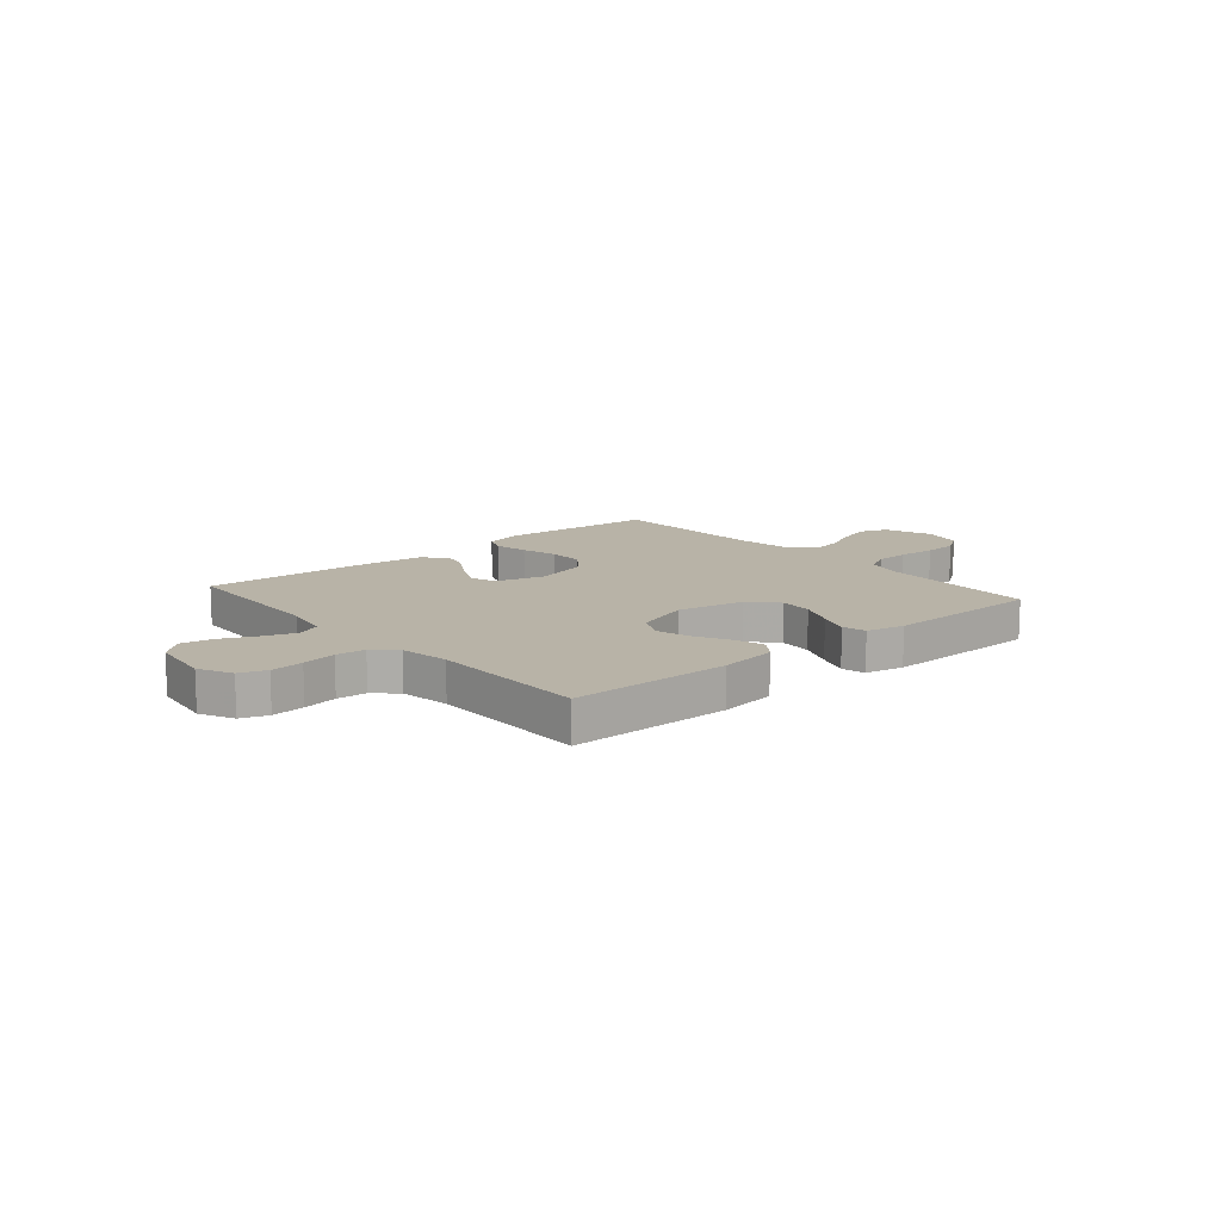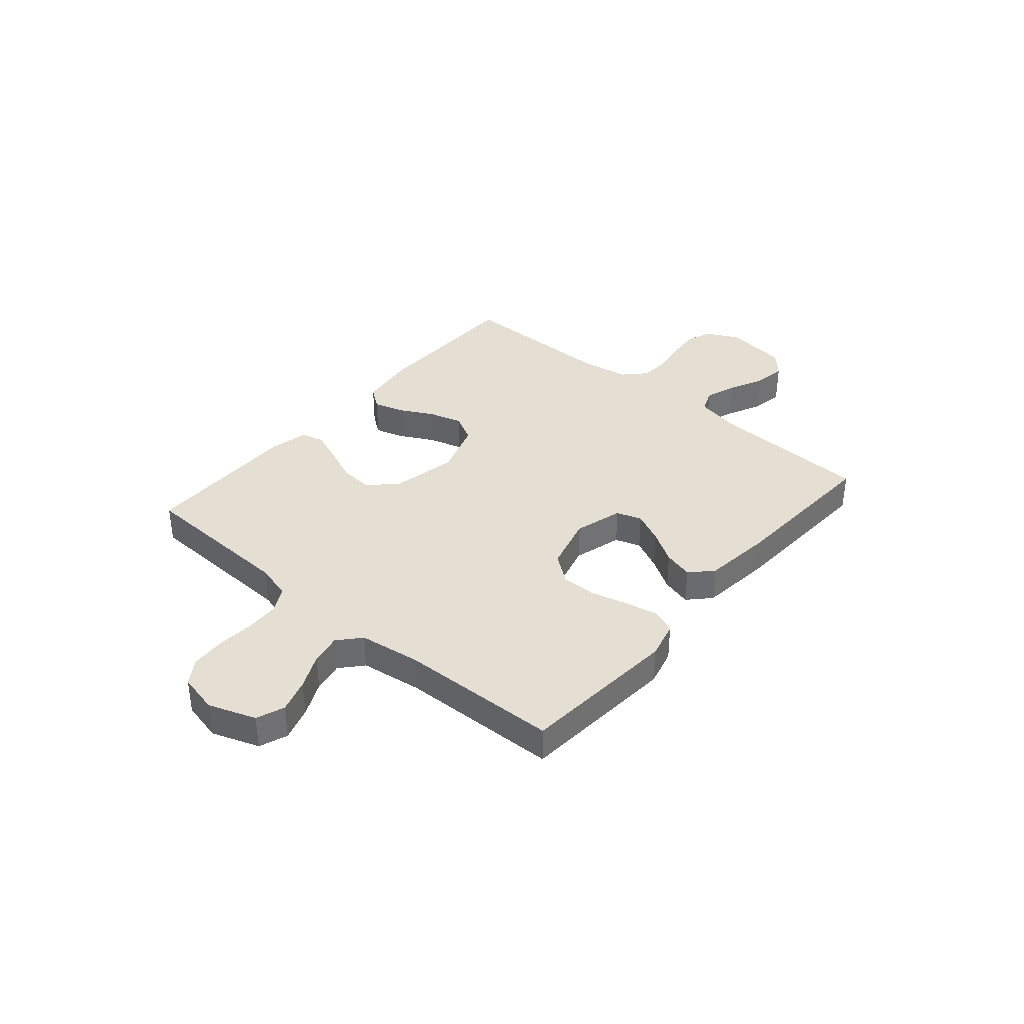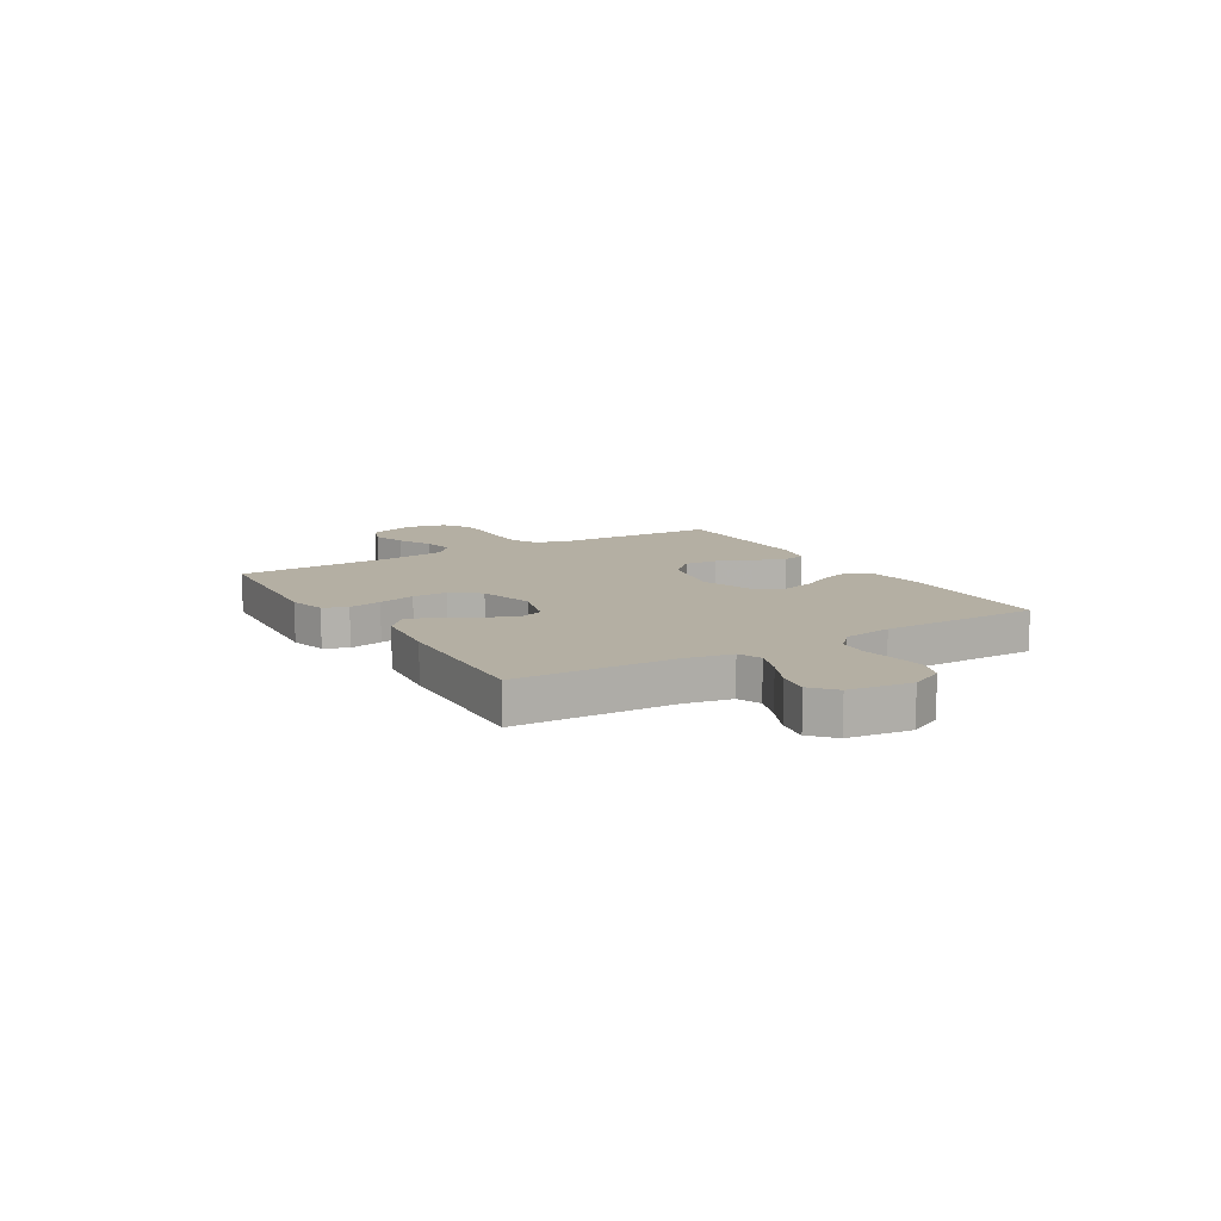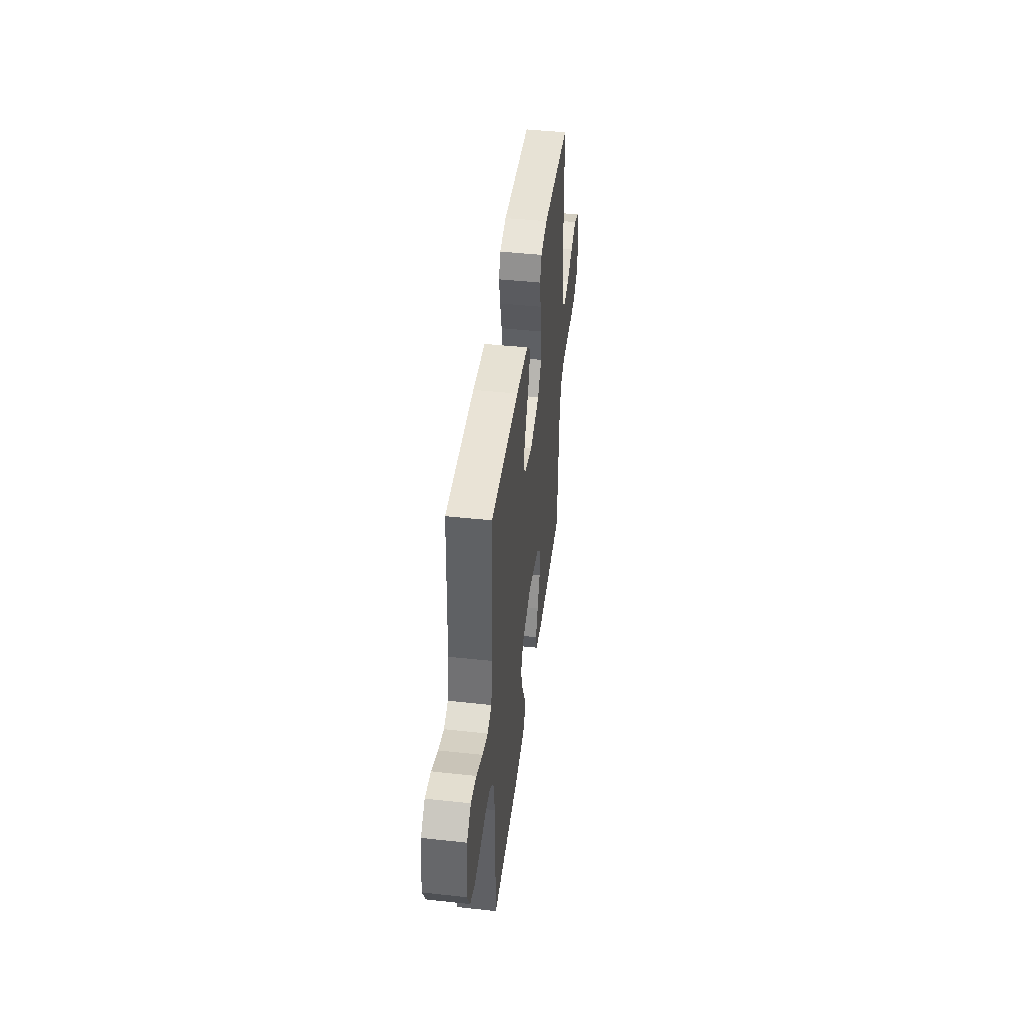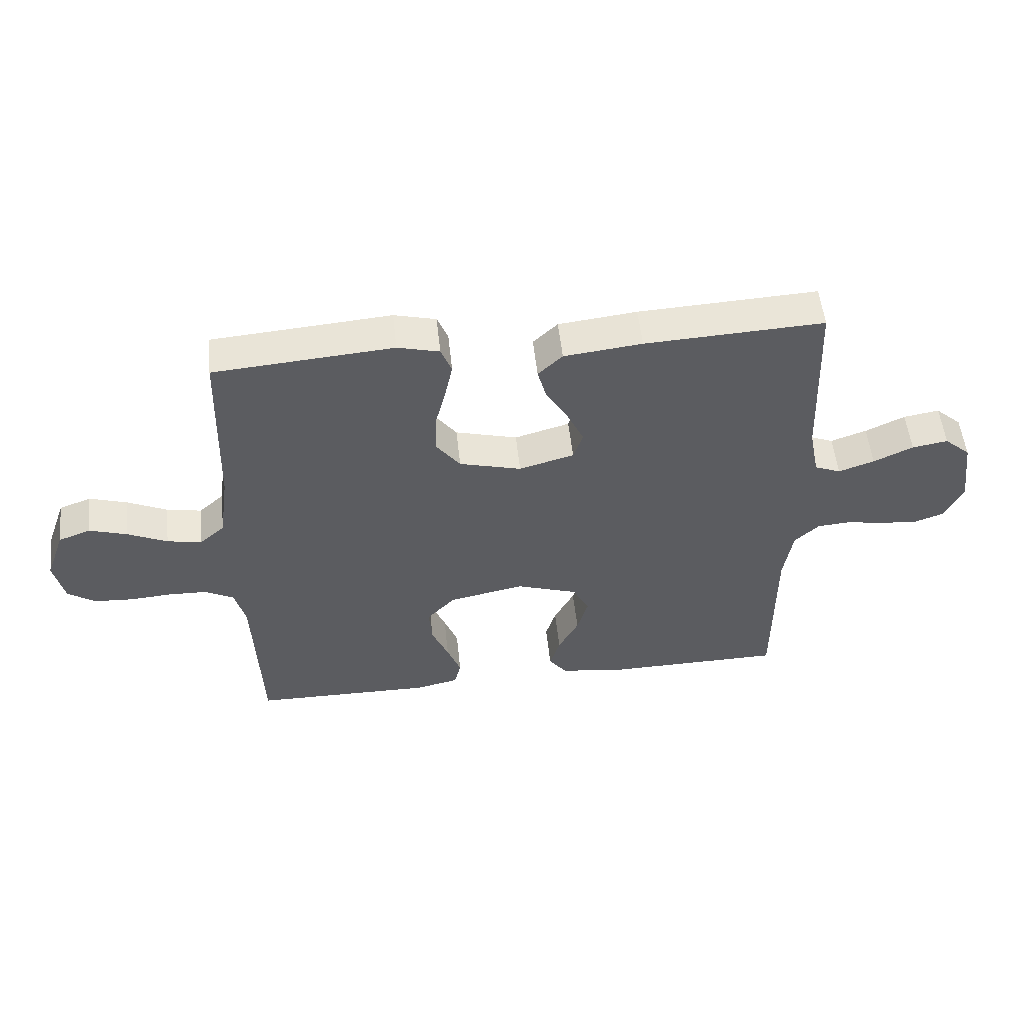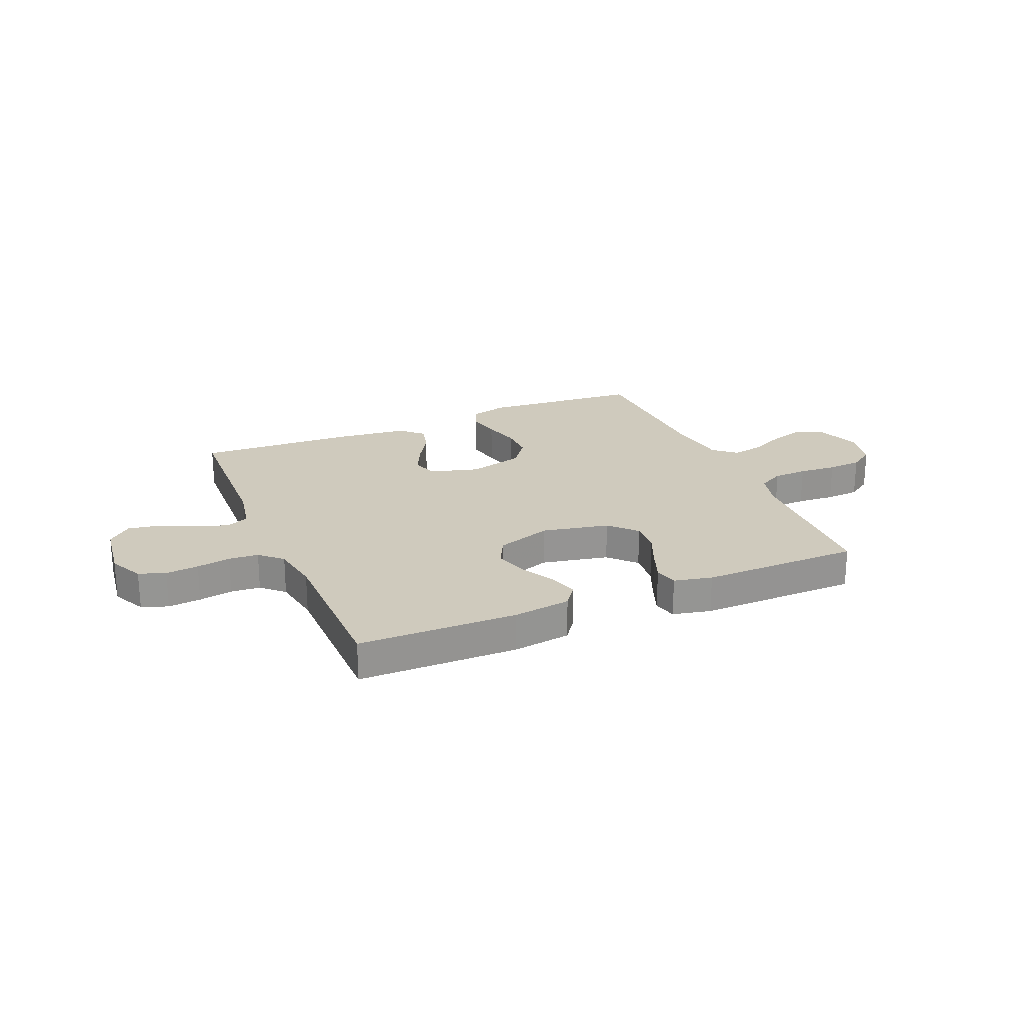
<metadata>
{"format":"obj","ext":"obj","renderer":"f3d","projection":"perspective","resolution":1024,"background":"white","views":[{"elev":12.8,"azim":139.4,"up":"+Y"},{"elev":37.0,"azim":-49.5,"up":"+Y"},{"elev":11.2,"azim":58.9,"up":"+Y"},{"elev":44.8,"azim":97.2,"up":"+Z"},{"elev":53.4,"azim":-6.1,"up":"+Z"},{"elev":23.0,"azim":156.9,"up":"+Y"}]}
</metadata>
<code>
v 0.5 0.07 0.5
v 0.512 0.07 0.2
v 0.529 0.07 0.113
v 0.573 0.07 0.095
v 0.633 0.07 0.116
v 0.699 0.07 0.147
v 0.759 0.07 0.157
v 0.803 0.07 0.118
v 0.819 0.07 0
v 0.788 0.07 -0.063
v 0.738 0.07 -0.081
v 0.676 0.07 -0.075
v 0.612 0.07 -0.064
v 0.556 0.07 -0.068
v 0.515 0.07 -0.107
v 0.5 0.07 -0.2
v 0.5 0.07 -0.5
v 0.2 0.07 -0.504
v 0.092 0.07 -0.489
v 0.062 0.07 -0.449
v 0.079 0.07 -0.393
v 0.113 0.07 -0.329
v 0.131 0.07 -0.266
v 0.104 0.07 -0.213
v 0 0.07 -0.178
v -0.126 0.07 -0.204
v -0.173 0.07 -0.254
v -0.168 0.07 -0.317
v -0.14 0.07 -0.383
v -0.117 0.07 -0.443
v -0.128 0.07 -0.487
v -0.2 0.07 -0.503
v -0.5 0.07 -0.5
v -0.512 0.07 -0.2
v -0.53 0.07 -0.133
v -0.578 0.07 -0.107
v -0.642 0.07 -0.105
v -0.713 0.07 -0.11
v -0.777 0.07 -0.106
v -0.823 0.07 -0.075
v -0.84 0.07 0
v -0.808 0.07 0.089
v -0.755 0.07 0.109
v -0.691 0.07 0.089
v -0.625 0.07 0.058
v -0.567 0.07 0.047
v -0.525 0.07 0.084
v -0.509 0.07 0.2
v -0.5 0.07 0.5
v -0.2 0.07 0.524
v -0.13 0.07 0.506
v -0.112 0.07 0.461
v -0.125 0.07 0.398
v -0.143 0.07 0.328
v -0.144 0.07 0.262
v -0.104 0.07 0.209
v 0 0.07 0.181
v 0.092 0.07 0.207
v 0.108 0.07 0.255
v 0.08 0.07 0.314
v 0.043 0.07 0.375
v 0.028 0.07 0.431
v 0.069 0.07 0.47
v 0.2 0.07 0.485
v 0.5 0 0.5
v 0.512 0 0.2
v 0.529 0 0.113
v 0.573 0 0.095
v 0.633 0 0.116
v 0.699 0 0.147
v 0.759 0 0.157
v 0.803 0 0.118
v 0.819 0 0
v 0.788 0 -0.063
v 0.738 0 -0.081
v 0.676 0 -0.075
v 0.612 0 -0.064
v 0.556 0 -0.068
v 0.515 0 -0.107
v 0.5 0 -0.2
v 0.5 0 -0.5
v 0.2 0 -0.504
v 0.092 0 -0.489
v 0.062 0 -0.449
v 0.079 0 -0.393
v 0.113 0 -0.329
v 0.131 0 -0.266
v 0.104 0 -0.213
v 0 0 -0.178
v -0.126 0 -0.204
v -0.173 0 -0.254
v -0.168 0 -0.317
v -0.14 0 -0.383
v -0.117 0 -0.443
v -0.128 0 -0.487
v -0.2 0 -0.503
v -0.5 0 -0.5
v -0.512 0 -0.2
v -0.53 0 -0.133
v -0.578 0 -0.107
v -0.642 0 -0.105
v -0.713 0 -0.11
v -0.777 0 -0.106
v -0.823 0 -0.075
v -0.84 0 0
v -0.808 0 0.089
v -0.755 0 0.109
v -0.691 0 0.089
v -0.625 0 0.058
v -0.567 0 0.047
v -0.525 0 0.084
v -0.509 0 0.2
v -0.5 0 0.5
v -0.2 0 0.524
v -0.13 0 0.506
v -0.112 0 0.461
v -0.125 0 0.398
v -0.143 0 0.328
v -0.144 0 0.262
v -0.104 0 0.209
v 0 0 0.181
v 0.092 0 0.207
v 0.108 0 0.255
v 0.08 0 0.314
v 0.043 0 0.375
v 0.028 0 0.431
v 0.069 0 0.47
v 0.2 0 0.485
f 64 1 2
f 63 64 2
f 62 63 2
f 61 62 2
f 60 61 2
f 59 60 2 3
f 58 59 3 4
f 57 58 4
f 52 53 54
f 51 52 54
f 50 51 54
f 49 50 54
f 48 49 54
f 47 48 54 55
f 46 47 55 56
f 43 44 45
f 42 43 45
f 41 42 45
f 40 41 45
f 39 40 45
f 38 39 45
f 37 38 45
f 36 37 45 46
f 46 56 57
f 36 46 57
f 35 36 57
f 32 33 34
f 31 32 34
f 30 31 34
f 29 30 34
f 28 29 34
f 27 28 34 35
f 20 21 22
f 19 20 22
f 18 19 22
f 17 18 22
f 16 17 22
f 15 16 22 23
f 14 15 23 24
f 11 12 13
f 10 11 13
f 9 10 13
f 8 9 13
f 7 8 13
f 6 7 13
f 5 6 13
f 4 5 13 14
f 14 24 25
f 4 14 25
f 57 4 25
f 26 27 35 57
f 25 26 57
f 66 65 128
f 66 128 127
f 66 127 126
f 66 126 125
f 66 125 124
f 67 66 124 123
f 68 67 123 122
f 68 122 121
f 118 117 116
f 118 116 115
f 118 115 114
f 118 114 113
f 118 113 112
f 119 118 112 111
f 120 119 111 110
f 109 108 107
f 109 107 106
f 109 106 105
f 109 105 104
f 109 104 103
f 109 103 102
f 109 102 101
f 110 109 101 100
f 121 120 110
f 121 110 100
f 121 100 99
f 98 97 96
f 98 96 95
f 98 95 94
f 98 94 93
f 98 93 92
f 99 98 92 91
f 86 85 84
f 86 84 83
f 86 83 82
f 86 82 81
f 86 81 80
f 87 86 80 79
f 88 87 79 78
f 77 76 75
f 77 75 74
f 77 74 73
f 77 73 72
f 77 72 71
f 77 71 70
f 77 70 69
f 78 77 69 68
f 89 88 78
f 89 78 68
f 89 68 121
f 121 99 91 90
f 121 90 89
f 1 65 66 2
f 2 66 67 3
f 3 67 68 4
f 4 68 69 5
f 5 69 70 6
f 6 70 71 7
f 7 71 72 8
f 8 72 73 9
f 9 73 74 10
f 10 74 75 11
f 11 75 76 12
f 12 76 77 13
f 13 77 78 14
f 14 78 79 15
f 15 79 80 16
f 16 80 81 17
f 17 81 82 18
f 18 82 83 19
f 19 83 84 20
f 20 84 85 21
f 21 85 86 22
f 22 86 87 23
f 23 87 88 24
f 24 88 89 25
f 25 89 90 26
f 26 90 91 27
f 27 91 92 28
f 28 92 93 29
f 29 93 94 30
f 30 94 95 31
f 31 95 96 32
f 32 96 97 33
f 33 97 98 34
f 34 98 99 35
f 35 99 100 36
f 36 100 101 37
f 37 101 102 38
f 38 102 103 39
f 39 103 104 40
f 40 104 105 41
f 41 105 106 42
f 42 106 107 43
f 43 107 108 44
f 44 108 109 45
f 45 109 110 46
f 46 110 111 47
f 47 111 112 48
f 48 112 113 49
f 49 113 114 50
f 50 114 115 51
f 51 115 116 52
f 52 116 117 53
f 53 117 118 54
f 54 118 119 55
f 55 119 120 56
f 56 120 121 57
f 57 121 122 58
f 58 122 123 59
f 59 123 124 60
f 60 124 125 61
f 61 125 126 62
f 62 126 127 63
f 63 127 128 64
f 64 128 65 1

</code>
